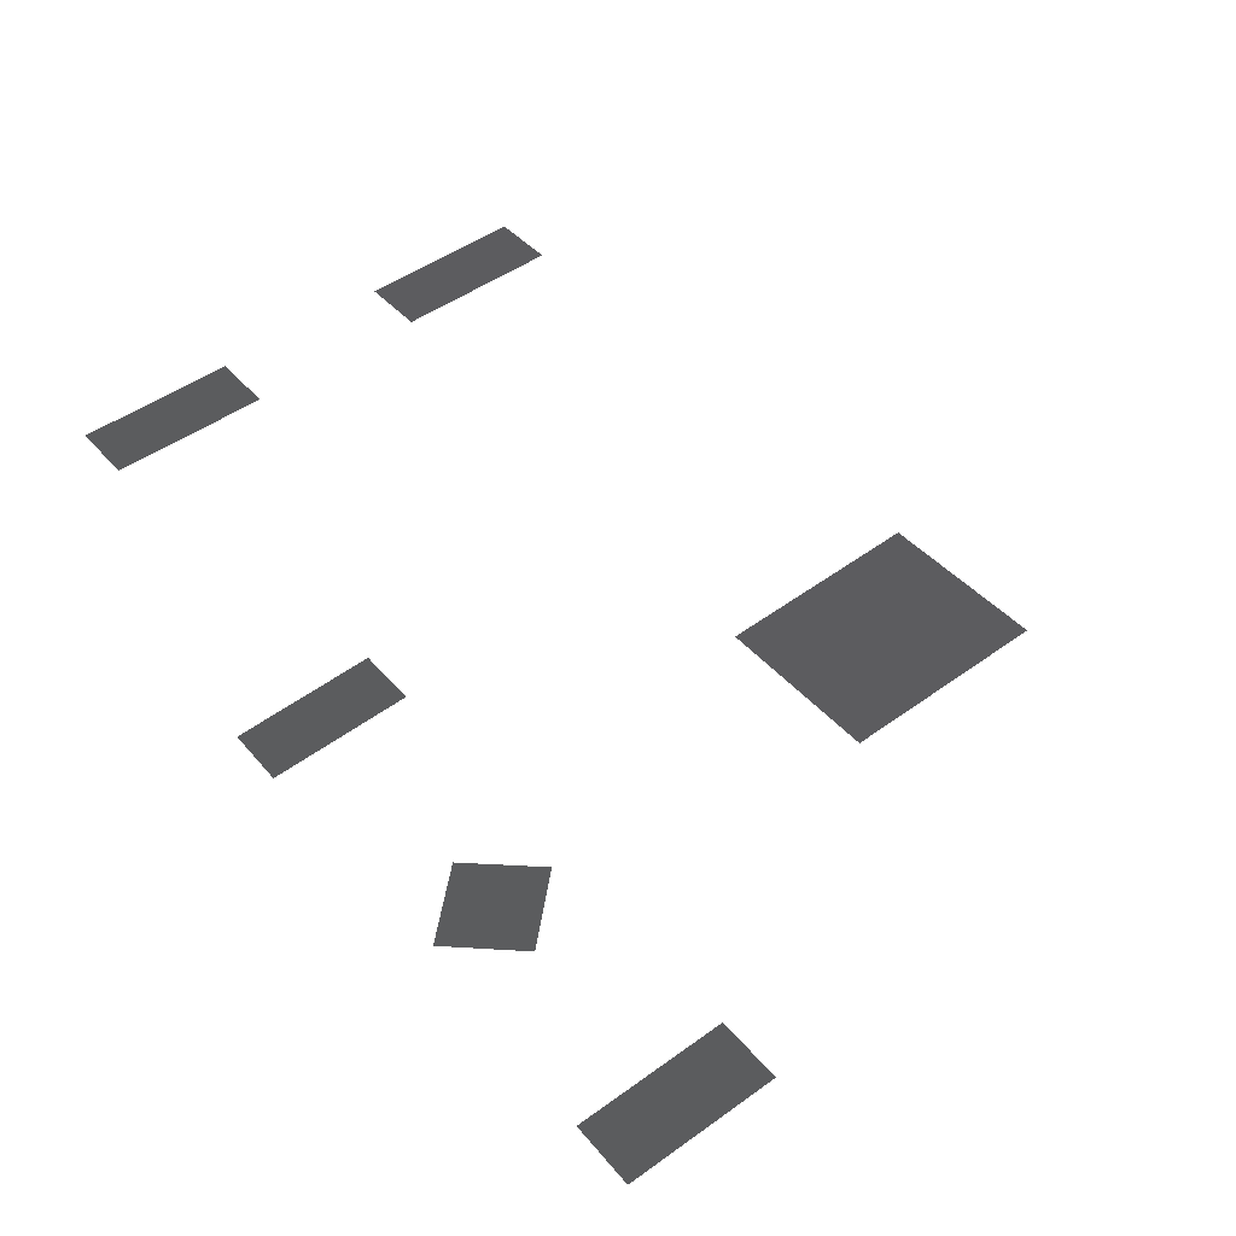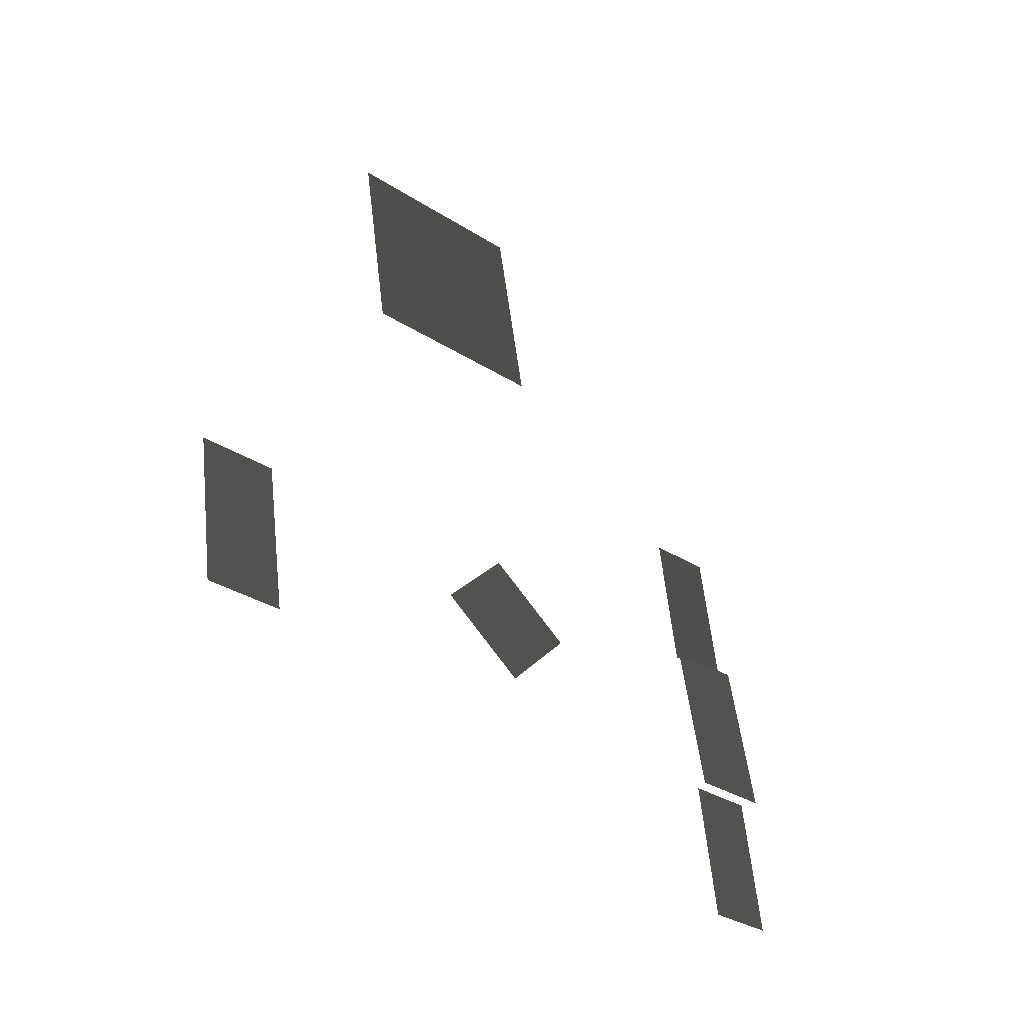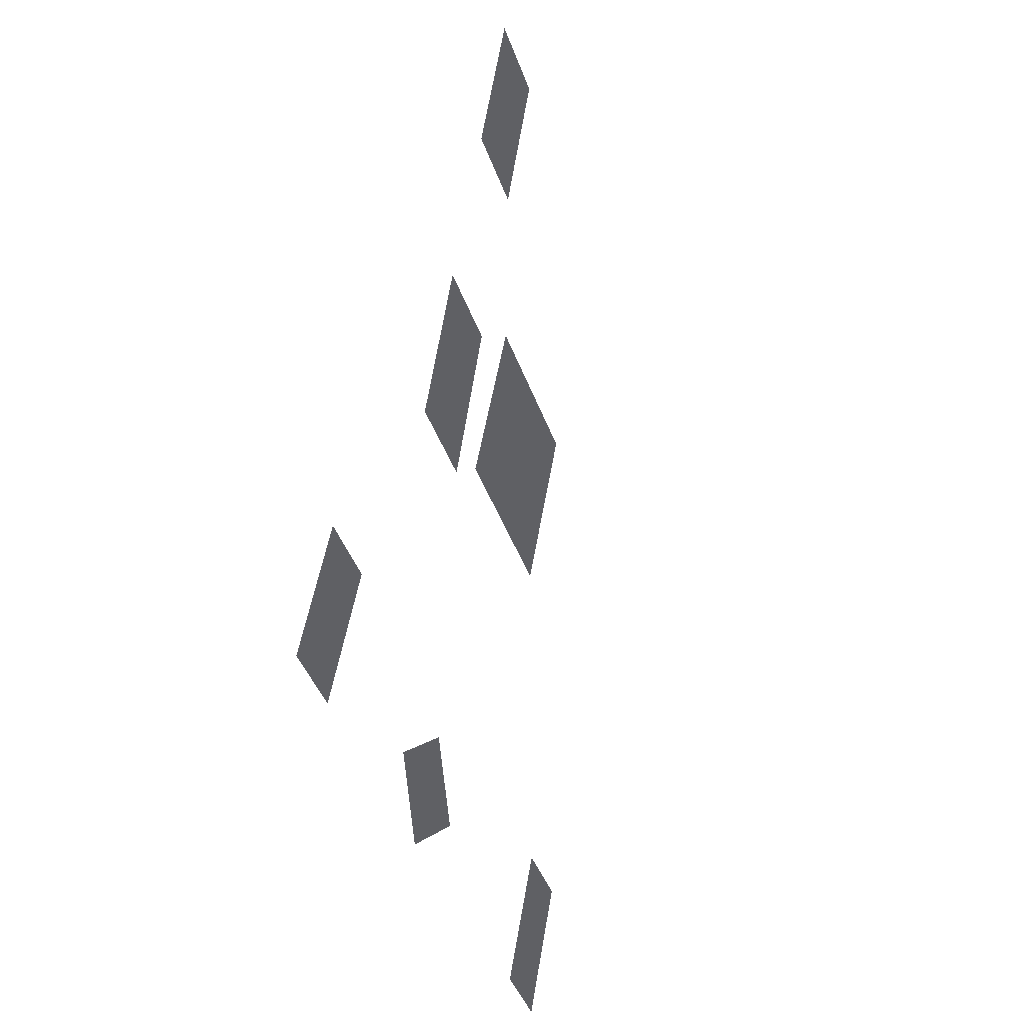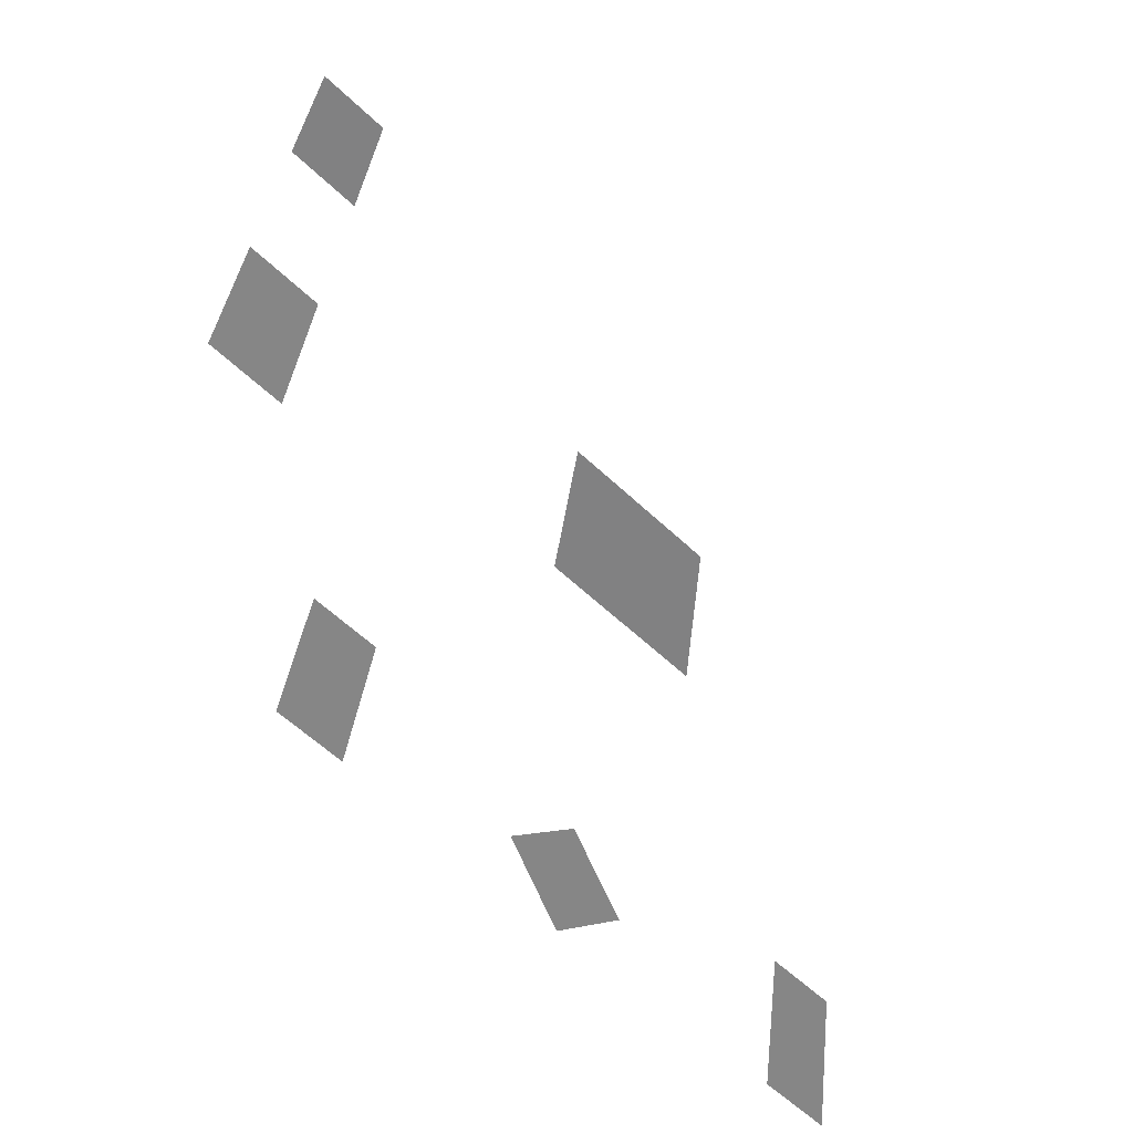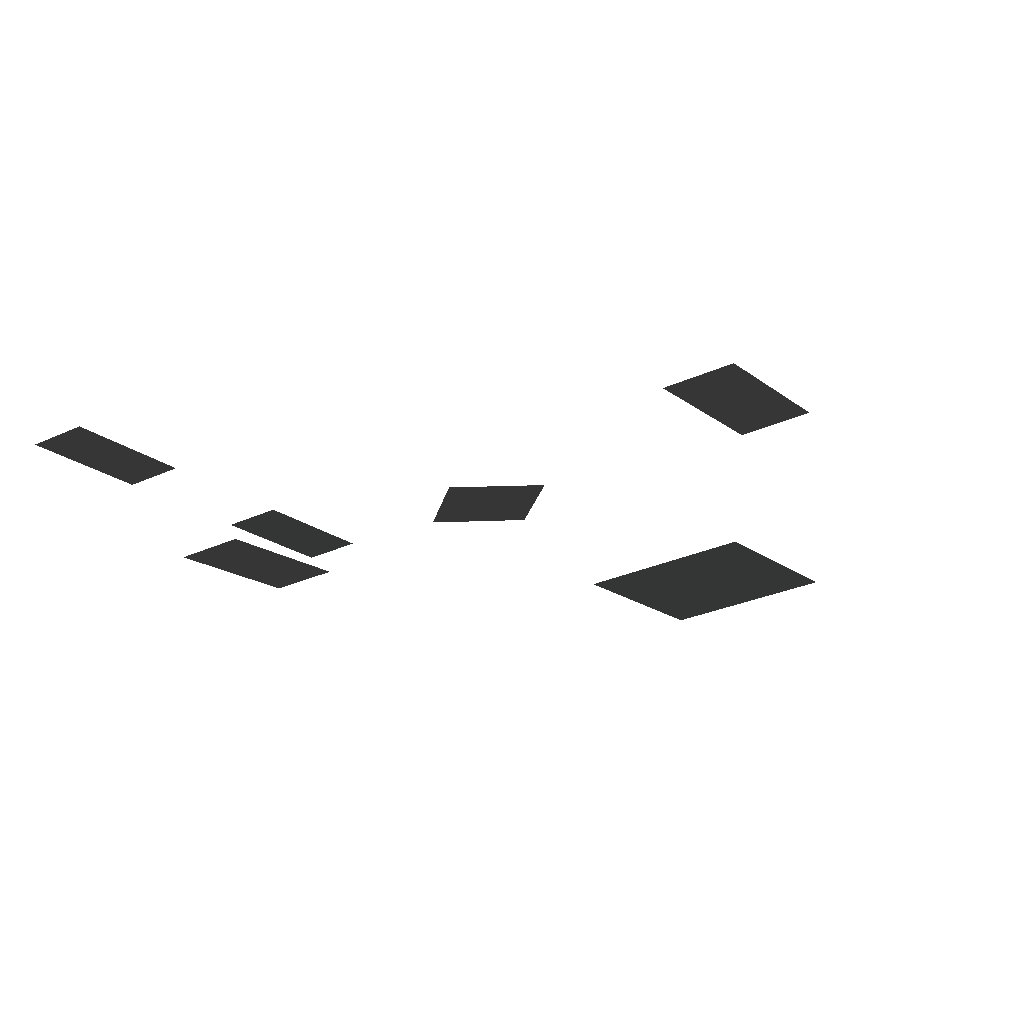
<metadata>
{"format":"obj","ext":"obj","renderer":"f3d","projection":"perspective","resolution":1024,"background":"white","views":[{"elev":40.0,"azim":54.3,"up":"+Z"},{"elev":-31.9,"azim":137.9,"up":"+Y"},{"elev":-43.4,"azim":-70.9,"up":"+Y"},{"elev":-60.5,"azim":-43.8,"up":"+Y"},{"elev":-28.8,"azim":34.4,"up":"+Z"}]}
</metadata>
<code>
g house_lv3_glow
v -0.878 1.826 -0.4227
v -0.878 2.434 -0.3197
v -1.43 2.434 -0.3197
v -1.43 1.826 -0.4227
v -2.654 1.529 0.1152
v -2.654 2.006 0.1785
v -2.867 2.006 0.1785
v -2.867 1.529 0.1152
v -0.2067 0.5617 -0.6543
v -0.2067 1.007 -0.5779
v -0.4194 1.007 -0.5779
v -0.4194 0.5617 -0.6543
v -1.915 0.5617 -0.656
v -1.915 1.007 -0.5799
v -2.128 1.007 -0.5799
v -2.128 0.5617 -0.656
v -2.654 0.5436 -0.013
v -2.654 1.007 0.046
v -2.867 1.007 0.046
v -2.867 0.5436 -0.013
v -0.9526 0.8012 -0.6654
v -1.152 0.8012 -0.6654
v -1.152 0.6103 -0.6988
v -1.152 0.992 -0.6323
v -1.351 0.8012 -0.6654
g house_lv3_glow_0
f 3 2 1
f 4 3 1
f 7 6 5
f 8 7 5
f 11 10 9
f 12 11 9
f 15 14 13
f 16 15 13
f 19 18 17
f 20 19 17
f 23 22 21
f 22 24 21
f 25 22 23
f 25 24 22

</code>
